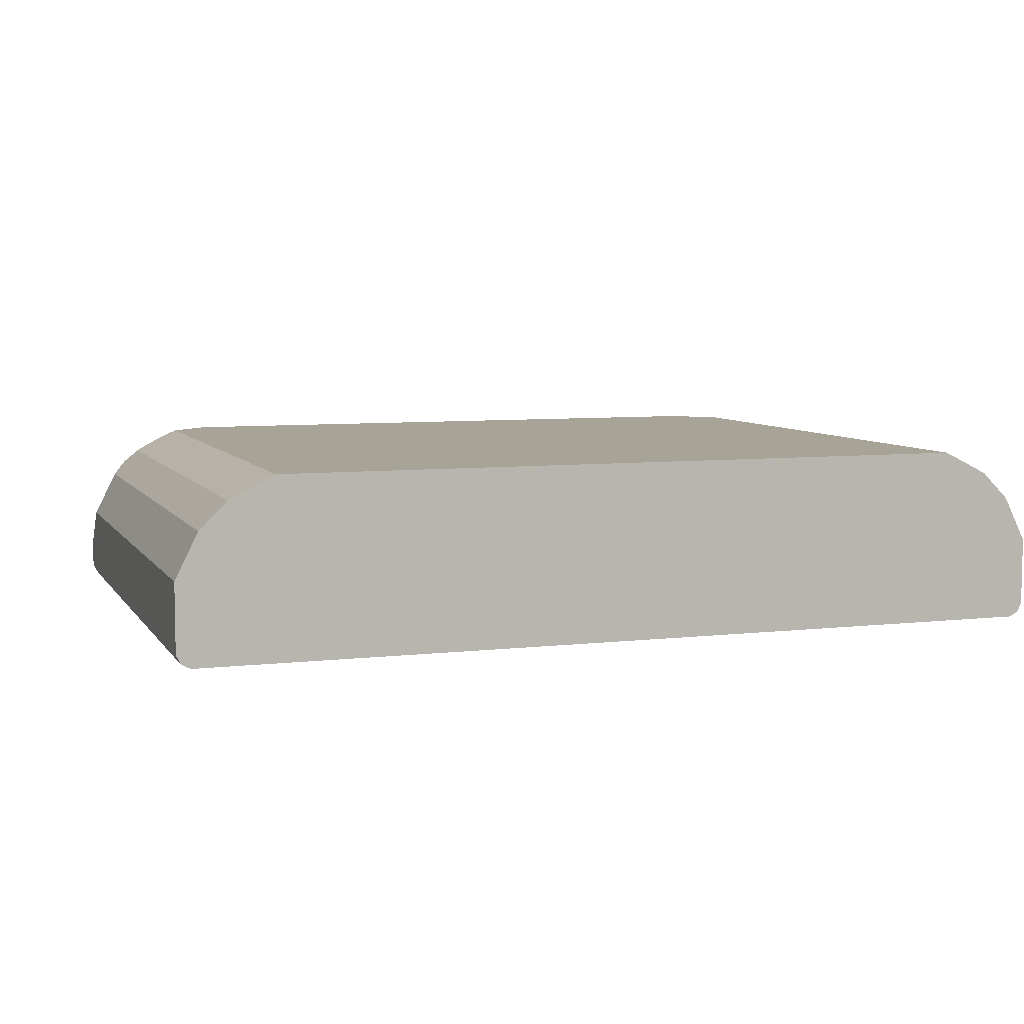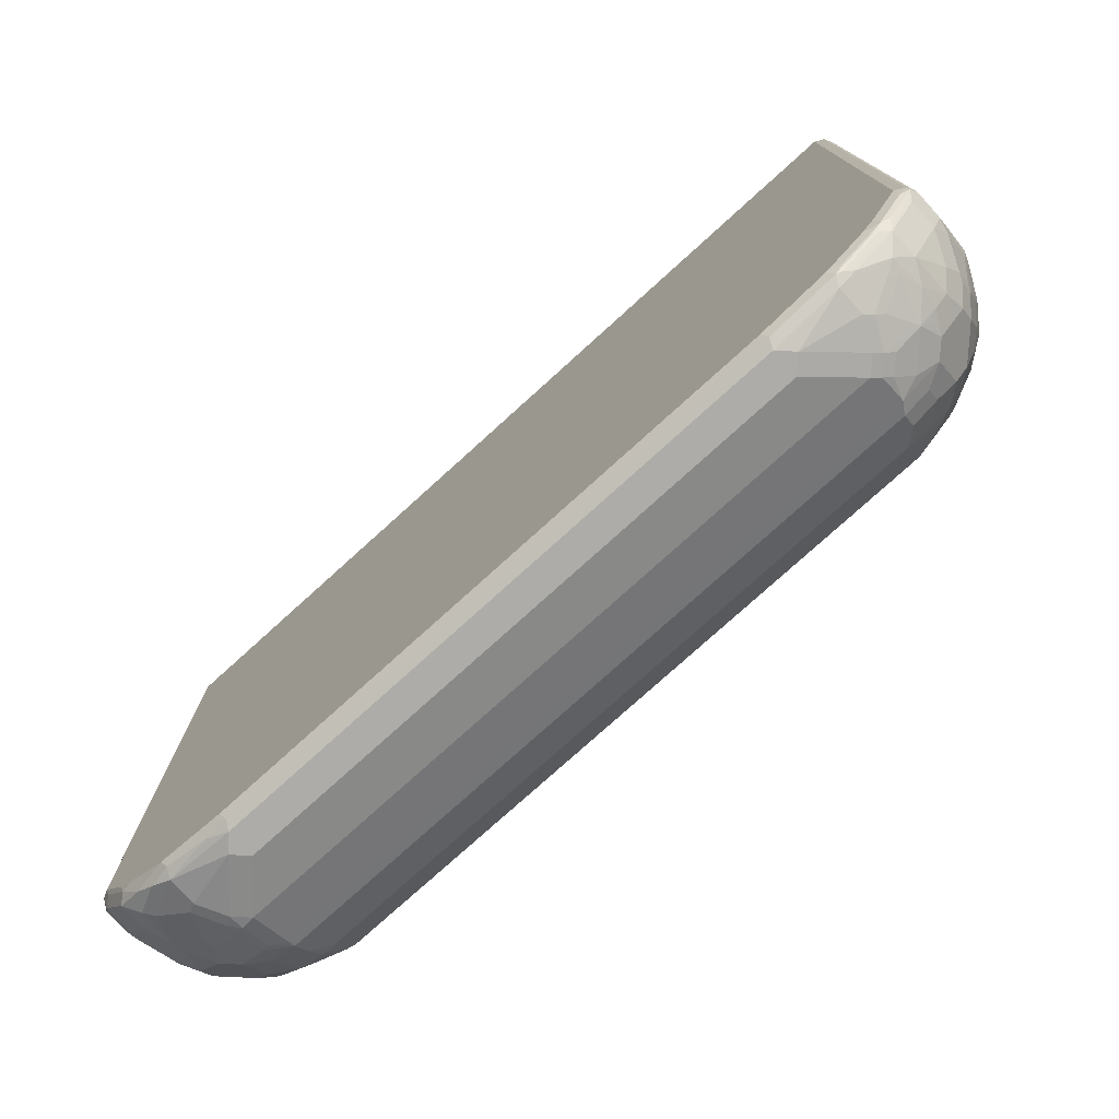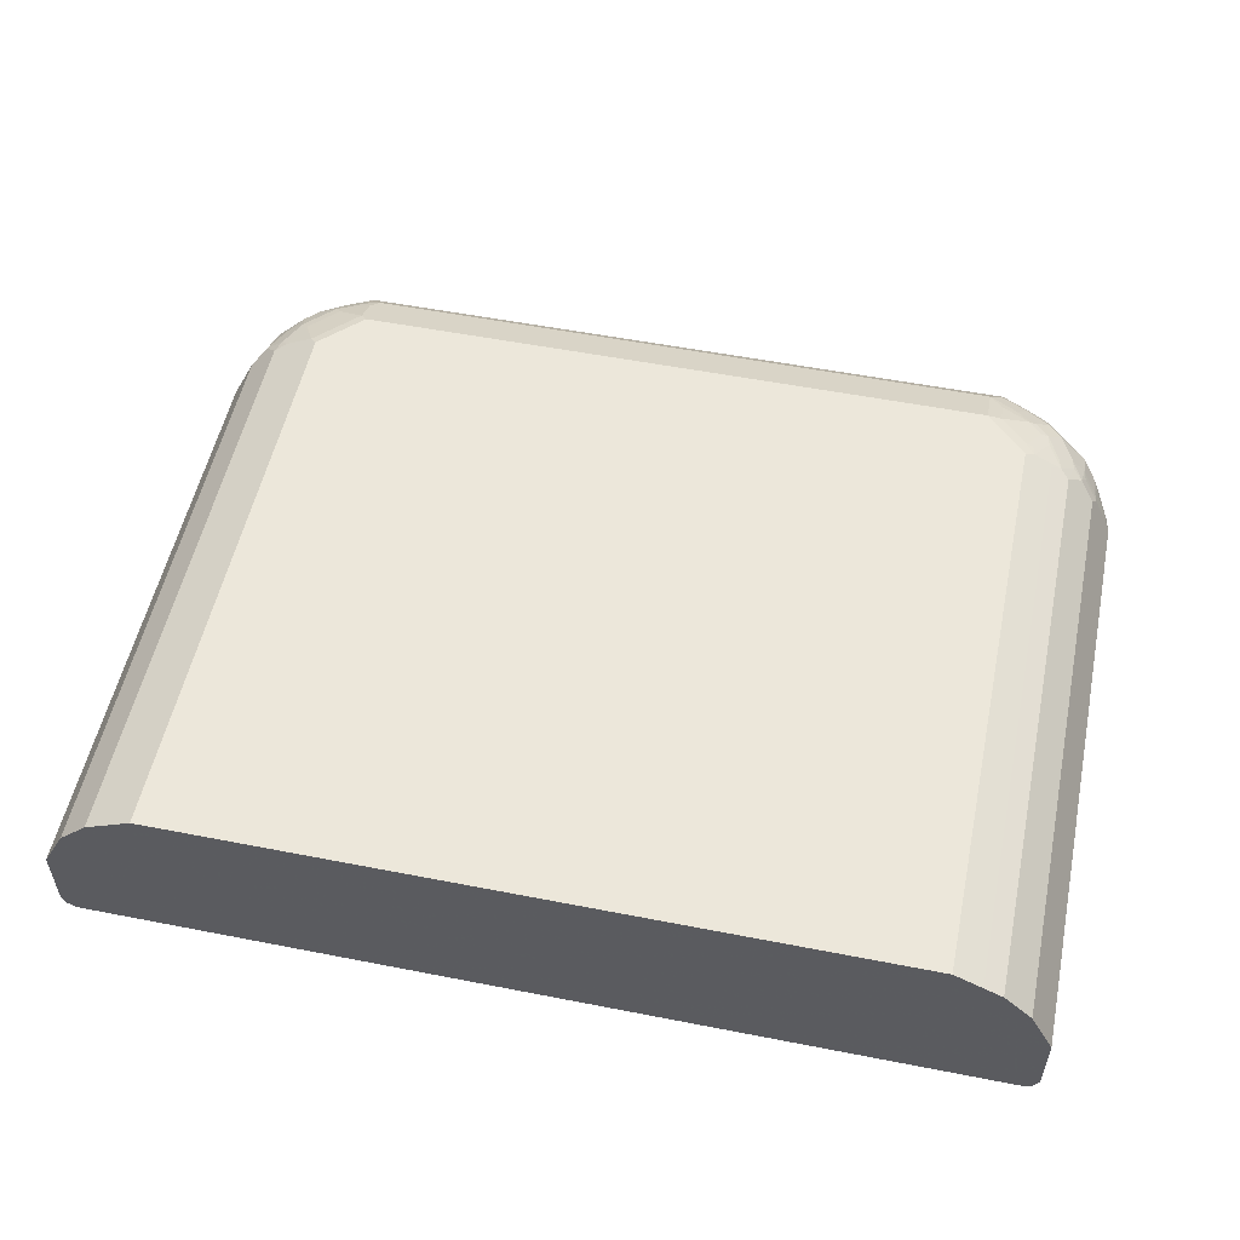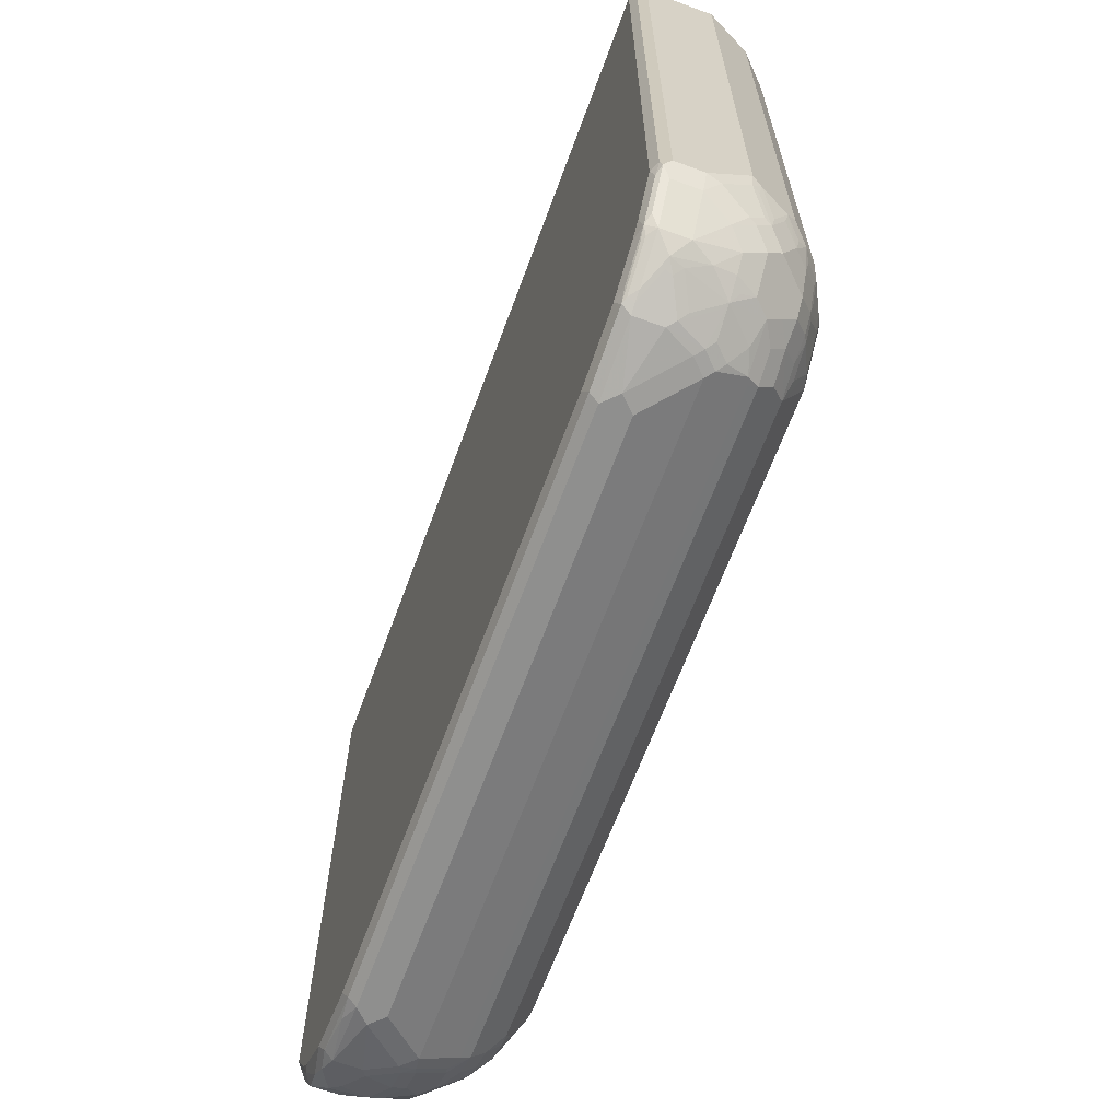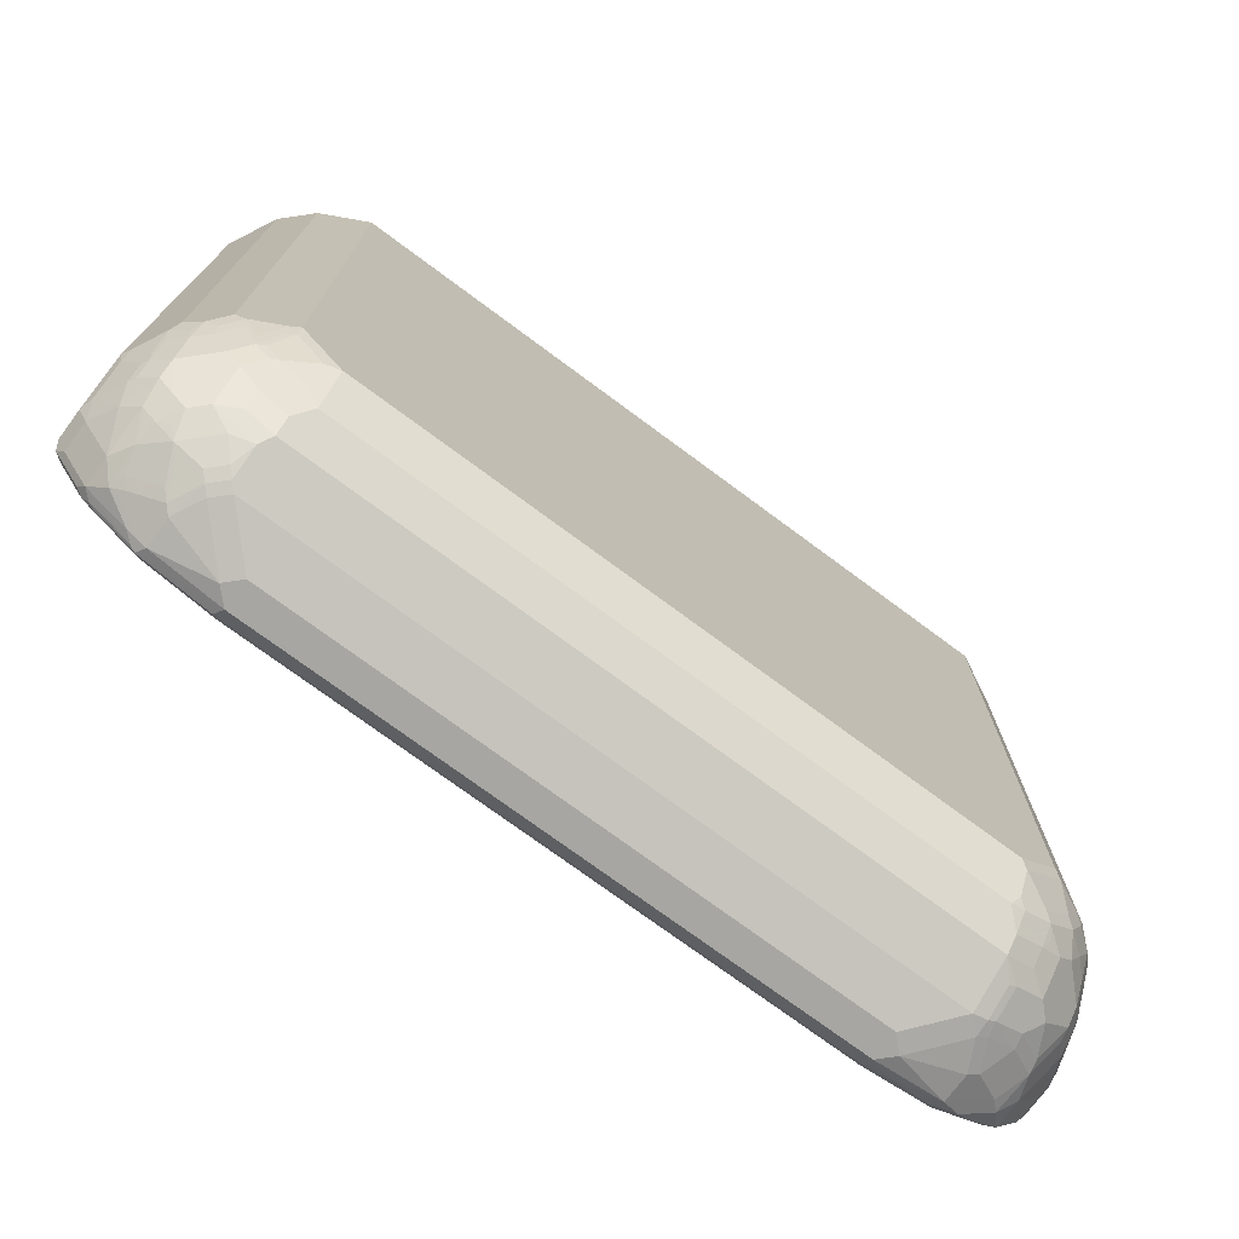
<metadata>
{"format":"obj","ext":"obj","renderer":"f3d","projection":"perspective","resolution":1024,"background":"white","views":[{"elev":6.7,"azim":-19.0,"up":"+Y"},{"elev":-76.7,"azim":42.2,"up":"+Z"},{"elev":53.9,"azim":11.8,"up":"+Y"},{"elev":-65.1,"azim":69.8,"up":"+Z"},{"elev":-74.0,"azim":143.4,"up":"+Z"}]}
</metadata>
<code>
v -0.2263 0.01029 -0.9465
v -0.216 0.02058 -0.9465
v -0.216 2.02e-06 -0.9465
v -0.2675 2.02e-06 -0.9362
v -0.2675 0.02058 -0.9362
v -0.2572 0.04116 -0.9362
v -0.2469 0.05145 -0.9362
v 0.216 0.02058 -0.9465
v -0.2126 -0.006858 -0.943
v -0.2314 -0.005143 -0.9413
v 0.216 2.02e-06 -0.9465
v -0.264 -0.006858 -0.9328
v -0.2726 -0.005143 -0.9311
v -0.2811 -0.003428 -0.9293
v -0.2743 0.003432 -0.9328
v -0.2743 0.02401 -0.9328
v -0.264 0.04459 -0.9328
v -0.2572 0.05273 -0.9336
v -0.2469 0.05829 -0.9328
v 0.252 0.05658 -0.9336
v 0.2469 0.05145 -0.9362
v 0.2263 0.01029 -0.9465
v -0.216 -0.01029 -0.9362
v 0.2195 -0.006858 -0.943
v 0.2675 2.02e-06 -0.9362
v 0.2709 -0.006858 -0.9328
v -0.2675 -0.01029 -0.9259
v -0.276 -0.008573 -0.9242
v -0.2932 -0.005143 -0.9207
v -0.3 -0.001713 -0.9173
v -0.3018 0.006862 -0.919
v -0.2949 0.01372 -0.9225
v -0.2846 0.04459 -0.9225
v -0.2623 0.05402 -0.9311
v -0.2572 0.07329 -0.9233
v -0.2469 0.07887 -0.9225
v 0.2469 0.07887 -0.9225
v 0.252 0.07715 -0.9233
v 0.2572 0.06172 -0.9297
v 0.2675 0.05145 -0.9297
v 0.2623 0.04631 -0.9336
v 0.2572 0.04116 -0.9362
v 0.2675 0.02058 -0.9362
v 0.216 -0.01029 -0.9362
v 0.2743 2.02e-06 -0.9328
v 0.2752 -0.005143 -0.9311
v 0.3018 -0.006858 -0.9122
v 0.3099 -0.007709 -0.9053
v 0.279 -0.007709 -0.9259
v 0.2675 -0.01029 -0.9259
v -0.2983 -0.01029 -0.9053
v -0.3069 -0.008573 -0.9036
v -0.3121 -0.003428 -0.9087
v -0.3121 0.01715 -0.9087
v -0.3052 0.0343 -0.9122
v -0.3035 0.04373 -0.9104
v -0.2829 0.05402 -0.9207
v -0.2623 0.07458 -0.9207
v -0.2932 0.06429 -0.9104
v -0.2829 0.07458 -0.9104
v -0.2469 0.08573 -0.919
v 0.2469 0.08573 -0.919
v 0.2675 0.08573 -0.9087
v 0.2829 0.07715 -0.9079
v 0.2675 0.07201 -0.9194
v 0.2881 0.05145 -0.9194
v 0.2829 0.04631 -0.9233
v 0.2726 0.02573 -0.9336
v 0.2743 0.02058 -0.9328
v 0.2949 0.01029 -0.9225
v 0.2811 2.02e-06 -0.9293
v 0.3121 2.02e-06 -0.9087
v 0.306 -0.005143 -0.9104
v 0.3086 -0.01029 -0.895
v 0.2983 -0.01029 -0.9053
v 0.3163 -0.005143 -0.9002
v 0.3305 -0.007709 -0.8745
v 0.3292 -0.01029 -0.8642
v -0.3086 -0.01029 -0.895
v -0.3275 -0.008573 -0.8728
v -0.3326 -0.003428 -0.8779
v -0.3326 0.01715 -0.8779
v -0.336 0.02401 -0.871
v -0.3224 0.03773 -0.8882
v -0.3121 0.04802 -0.8985
v -0.3138 0.06429 -0.8899
v -0.2675 0.08573 -0.9087
v -0.2829 0.08487 -0.9002
v -0.2469 0.09602 -0.9087
v 0.2469 0.09602 -0.9087
v 0.2675 0.09602 -0.8985
v 0.2829 0.08744 -0.8976
v 0.2932 0.06686 -0.9079
v 0.2932 0.05658 -0.913
v 0.3018 0.05145 -0.9087
v 0.3035 0.03602 -0.913
v 0.2983 0.02058 -0.9194
v 0.2778 0.03087 -0.9297
v 0.2932 0.01544 -0.9233
v 0.3018 0.01029 -0.919
v 0.3121 0.02058 -0.9087
v 0.3326 2.02e-06 -0.8779
v 0.3369 -0.005143 -0.8693
v 0.336 -0.006858 -0.8642
v 0.3292 -0.01029 -0.4026
v -0.3292 -0.01029 -0.8642
v -0.336 -0.006858 -0.8607
v -0.3395 2.02e-06 -0.8642
v -0.3395 0.02058 -0.8642
v -0.3369 0.03215 -0.8642
v -0.3343 0.03344 -0.8693
v -0.3257 0.04459 -0.8813
v -0.3154 0.05488 -0.8916
v -0.3138 0.07458 -0.8796
v -0.2932 0.08487 -0.8899
v -0.324 0.05402 -0.8796
v -0.324 0.06429 -0.8693
v -0.2675 0.09602 -0.8985
v -0.2829 0.09515 -0.8899
v -0.2469 0.1067 -0.895
v -0.2366 0.1063 -0.8985
v 0.2366 0.1063 -0.8985
v 0.2572 0.1063 -0.8882
v 0.2829 0.09773 -0.8873
v 0.2932 0.09773 -0.877
v 0.3035 0.06686 -0.8976
v 0.3121 0.05145 -0.8985
v 0.3224 0.04116 -0.8882
v 0.3326 0.02058 -0.8779
v 0.3395 2.02e-06 -0.8642
v 0.336 -0.006858 -0.4026
v -0.3292 -0.01029 -0.4026
v -0.336 -0.006858 -0.4026
v -0.3395 2.02e-06 -0.4026
v -0.3395 0.05145 -0.8333
v -0.3369 0.05273 -0.8436
v -0.3266 0.06301 -0.8642
v -0.3266 0.05273 -0.8745
v -0.3121 0.08573 -0.8642
v -0.3035 0.08487 -0.8796
v -0.3224 0.07544 -0.8539
v -0.2726 0.1003 -0.8899
v -0.2675 0.1067 -0.8847
v -0.2932 0.09515 -0.8796
v -0.2881 0.1067 -0.8642
v -0.2417 0.1106 -0.8899
v -0.2366 0.1235 -0.8642
v 0.2366 0.1235 -0.8642
v 0.2469 0.1209 -0.8655
v 0.2469 0.1106 -0.886
v 0.2675 0.1106 -0.8757
v 0.2726 0.108 -0.877
v 0.2829 0.108 -0.8667
v 0.3035 0.09773 -0.8565
v 0.3138 0.07715 -0.877
v 0.3138 0.06686 -0.8873
v 0.324 0.05658 -0.877
v 0.3266 0.05145 -0.8757
v 0.3369 0.03087 -0.8655
v 0.3395 0.02058 -0.8642
v 0.3395 2.02e-06 -0.4026
v -0.3395 0.05145 -0.4026
v -0.3224 0.08573 -0.8333
v -0.3266 0.07329 -0.8436
v -0.3121 0.09602 -0.8436
v -0.3018 0.09602 -0.8642
v -0.2623 0.1106 -0.8796
v -0.2417 0.1209 -0.8693
v -0.2932 0.1003 -0.8693
v -0.2983 0.1067 -0.8436
v -0.2932 0.1106 -0.8385
v -0.2778 0.117 -0.8436
v -0.2726 0.1209 -0.8385
v -0.2829 0.1106 -0.859
v -0.2623 0.1209 -0.8487
v -0.2675 0.1235 -0.8333
v 0.2675 0.1235 -0.8333
v 0.2572 0.1209 -0.8552
v 0.2778 0.1106 -0.8655
v 0.2846 0.1097 -0.8573
v 0.2932 0.108 -0.8461
v 0.2726 0.1183 -0.8461
v 0.3052 0.09945 -0.847
v 0.3121 0.09602 -0.8402
v 0.3138 0.08744 -0.8565
v 0.324 0.06686 -0.8667
v 0.3266 0.06172 -0.8655
v 0.3369 0.04116 -0.8552
v 0.3395 0.05145 -0.8333
v 0.3395 0.05145 -0.4026
v -0.3224 0.08573 -0.4026
v -0.3018 0.1063 -0.8333
v -0.2881 0.1132 -0.8333
v -0.2684 0.123 -0.4026
v -0.2675 0.1235 -0.4026
v 0.2743 0.12 -0.8367
v 0.2675 0.1209 -0.8449
v 0.2675 0.1235 -0.4026
v 0.2881 0.1132 -0.8333
v 0.2949 0.1097 -0.8367
v 0.3018 0.1063 -0.8299
v 0.3224 0.08573 -0.8299
v 0.3154 0.08916 -0.847
v 0.3257 0.07887 -0.8367
v 0.324 0.07715 -0.8461
v 0.3257 0.06858 -0.8573
v 0.3343 0.05658 -0.8461
v 0.3369 0.05145 -0.8449
v 0.336 0.05829 -0.8367
v 0.3224 0.08573 -0.4026
v -0.3018 0.1063 -0.4026
v -0.2881 0.1132 -0.4026
v 0.2881 0.1132 -0.4026
v 0.3018 0.1063 -0.4026
f 1 2 8
f 121 148 122
f 121 147 148
f 121 146 147
f 120 143 146
f 120 146 121
f 119 143 142
f 119 145 143
f 119 144 145
f 118 119 142
f 118 142 143
f 122 148 149
f 117 137 141
f 116 138 137
f 115 144 119
f 115 140 144
f 114 141 139
f 114 117 141
f 114 166 140
f 114 139 166
f 111 116 112
f 110 135 136
f 110 116 111
f 116 137 117
f 122 149 150
f 122 150 151
f 122 151 123
f 137 163 141
f 137 164 163
f 136 164 137
f 136 163 164
f 135 163 136
f 135 191 163
f 135 162 191
f 130 190 161
f 130 189 190
f 130 160 189
f 129 159 160
f 128 159 129
f 128 157 158
f 128 156 157
f 127 156 128
f 126 156 127
f 126 155 156
f 125 185 155
f 125 154 185
f 125 153 154
f 124 153 125
f 124 152 153
f 123 151 152
f 110 138 116
f 139 165 166
f 110 137 138
f 109 135 110
f 102 129 160
f 101 128 129
f 101 127 128
f 97 99 98
f 97 100 99
f 96 101 100
f 96 127 101
f 96 100 97
f 95 127 96
f 93 95 94
f 102 160 130
f 93 127 95
f 92 155 126
f 92 125 155
f 92 124 125
f 91 124 92
f 91 152 124
f 91 123 152
f 91 122 123
f 90 122 91
f 89 143 120
f 89 118 143
f 93 126 127
f 102 130 103
f 103 130 161
f 103 161 131
f 108 135 109
f 108 162 135
f 108 134 162
f 107 134 108
f 107 133 134
f 106 133 107
f 106 132 133
f 105 133 132
f 105 134 133
f 105 162 134
f 105 191 162
f 105 211 191
f 105 212 211
f 105 194 212
f 105 195 194
f 105 198 195
f 105 213 198
f 105 214 213
f 105 210 214
f 105 190 210
f 105 161 190
f 105 131 161
f 103 131 104
f 110 136 137
f 139 141 163
f 139 163 165
f 140 166 144
f 184 201 214
f 184 203 185
f 184 202 203
f 183 201 184
f 183 200 201
f 182 197 196
f 180 196 200
f 178 197 179
f 177 200 196
f 177 199 200
f 184 214 210
f 177 213 199
f 177 197 178
f 177 196 197
f 176 193 194
f 176 194 195
f 173 175 174
f 173 176 175
f 171 173 172
f 171 176 173
f 171 193 176
f 171 192 193
f 177 198 213
f 184 210 202
f 185 203 204
f 185 204 205
f 207 209 208
f 206 209 207
f 204 209 206
f 202 204 203
f 199 201 200
f 199 214 201
f 199 213 214
f 193 212 194
f 192 212 193
f 192 211 212
f 189 210 190
f 189 202 210
f 189 204 202
f 189 209 204
f 189 208 209
f 188 208 189
f 187 208 188
f 186 208 187
f 186 207 208
f 186 206 207
f 186 204 206
f 186 205 204
f 185 205 186
f 170 192 171
f 167 174 175
f 167 175 168
f 165 192 170
f 149 178 179
f 148 178 149
f 148 177 178
f 147 177 148
f 147 198 177
f 147 195 198
f 147 176 195
f 147 175 176
f 147 168 175
f 146 168 147
f 145 174 167
f 145 173 174
f 145 172 173
f 145 171 172
f 145 170 171
f 145 165 170
f 145 166 165
f 145 169 166
f 144 166 169
f 144 169 145
f 143 145 167
f 143 168 146
f 143 167 168
f 149 179 151
f 89 120 121
f 149 151 150
f 151 153 152
f 163 192 165
f 163 211 192
f 163 191 211
f 160 188 189
f 159 188 160
f 158 188 159
f 158 187 188
f 158 186 187
f 157 186 158
f 155 157 156
f 155 186 157
f 155 185 186
f 154 184 185
f 154 183 184
f 154 200 183
f 154 181 200
f 153 196 180
f 153 182 196
f 153 197 182
f 153 179 197
f 153 181 154
f 153 200 181
f 153 180 200
f 151 179 153
f 88 115 119
f 128 158 159
f 86 117 114
f 24 50 44
f 24 26 50
f 23 51 27
f 23 79 51
f 23 106 79
f 23 132 106
f 23 105 132
f 23 78 105
f 23 74 78
f 23 75 74
f 25 43 69
f 23 50 75
f 22 43 25
f 22 42 43
f 21 41 42
f 20 36 37
f 20 41 21
f 20 40 41
f 20 39 40
f 20 38 39
f 20 37 38
f 19 36 20
f 23 44 50
f 25 69 45
f 25 45 26
f 26 45 46
f 35 58 61
f 35 61 36
f 34 60 58
f 34 59 60
f 34 57 59
f 34 58 35
f 33 57 34
f 33 56 57
f 33 55 56
f 32 55 33
f 31 55 32
f 31 54 55
f 31 53 54
f 30 53 31
f 29 52 53
f 29 51 52
f 28 51 29
f 27 51 28
f 26 49 50
f 26 48 49
f 26 47 48
f 26 73 47
f 26 46 73
f 18 36 19
f 18 35 36
f 18 34 35
f 17 33 34
f 6 17 18
f 5 17 6
f 5 16 17
f 4 10 12
f 4 16 5
f 4 15 16
f 4 14 15
f 4 13 14
f 4 12 13
f 88 119 118
f 3 11 24
f 3 10 4
f 3 9 10
f 2 21 8
f 2 7 21
f 1 7 2
f 1 6 7
f 1 5 6
f 1 4 5
f 1 3 4
f 1 11 3
f 1 22 11
f 1 8 22
f 6 18 7
f 36 61 62
f 7 18 19
f 7 20 21
f 17 34 18
f 16 33 17
f 16 32 33
f 15 32 16
f 14 32 15
f 14 31 32
f 14 30 31
f 14 53 30
f 14 29 53
f 13 29 14
f 13 28 29
f 12 28 13
f 12 27 28
f 11 26 24
f 11 25 26
f 11 22 25
f 9 44 23
f 9 24 44
f 9 12 10
f 9 27 12
f 9 23 27
f 8 42 22
f 8 21 42
f 7 19 20
f 36 62 37
f 3 24 9
f 38 62 63
f 71 100 72
f 70 99 100
f 68 70 69
f 68 99 70
f 68 98 99
f 66 68 67
f 66 98 68
f 66 97 98
f 66 96 97
f 66 95 96
f 72 100 101
f 66 94 95
f 64 66 65
f 64 93 66
f 64 126 93
f 64 92 126
f 63 92 64
f 63 91 92
f 62 91 63
f 62 90 91
f 61 90 62
f 61 122 90
f 66 93 94
f 72 101 129
f 72 129 102
f 72 102 103
f 37 62 38
f 86 116 117
f 86 112 116
f 86 113 112
f 86 140 115
f 86 114 140
f 85 113 86
f 84 112 113
f 83 112 84
f 83 111 112
f 83 110 111
f 83 109 110
f 82 109 83
f 81 109 82
f 81 108 109
f 81 107 108
f 80 107 81
f 80 106 107
f 78 131 105
f 78 104 131
f 77 104 78
f 77 103 104
f 72 103 76
f 61 121 122
f 61 89 121
f 84 113 85
f 61 87 118
f 48 73 72
f 48 50 49
f 48 75 50
f 48 74 75
f 47 73 48
f 46 72 73
f 46 71 72
f 45 71 46
f 45 100 71
f 45 70 100
f 48 72 76
f 45 69 70
f 41 43 42
f 41 68 43
f 41 67 68
f 41 66 67
f 40 66 41
f 39 65 40
f 38 65 39
f 38 64 65
f 61 118 89
f 38 63 64
f 43 68 69
f 48 76 103
f 40 65 66
f 48 77 78
f 48 103 77
f 59 88 60
f 59 115 88
f 58 60 87
f 58 87 61
f 60 118 87
f 56 86 59
f 56 59 57
f 55 86 56
f 55 85 86
f 55 84 85
f 59 86 115
f 54 84 55
f 48 78 74
f 51 79 52
f 52 79 106
f 52 106 80
f 52 80 53
f 60 88 118
f 53 81 82
f 53 82 54
f 54 82 83
f 54 83 84
f 53 80 81

</code>
